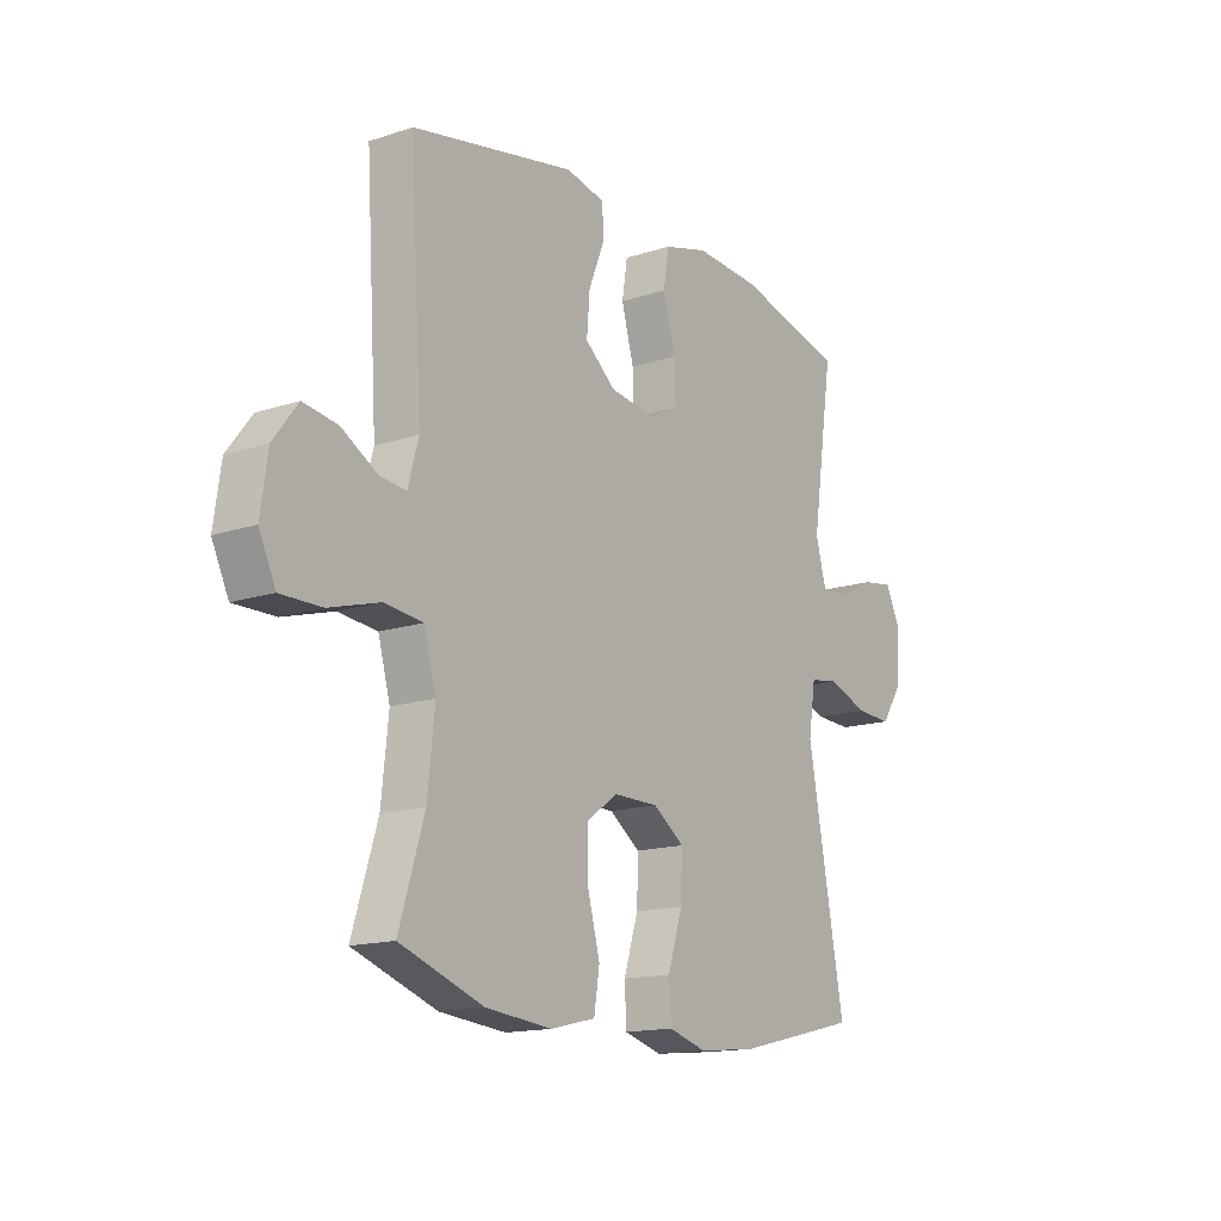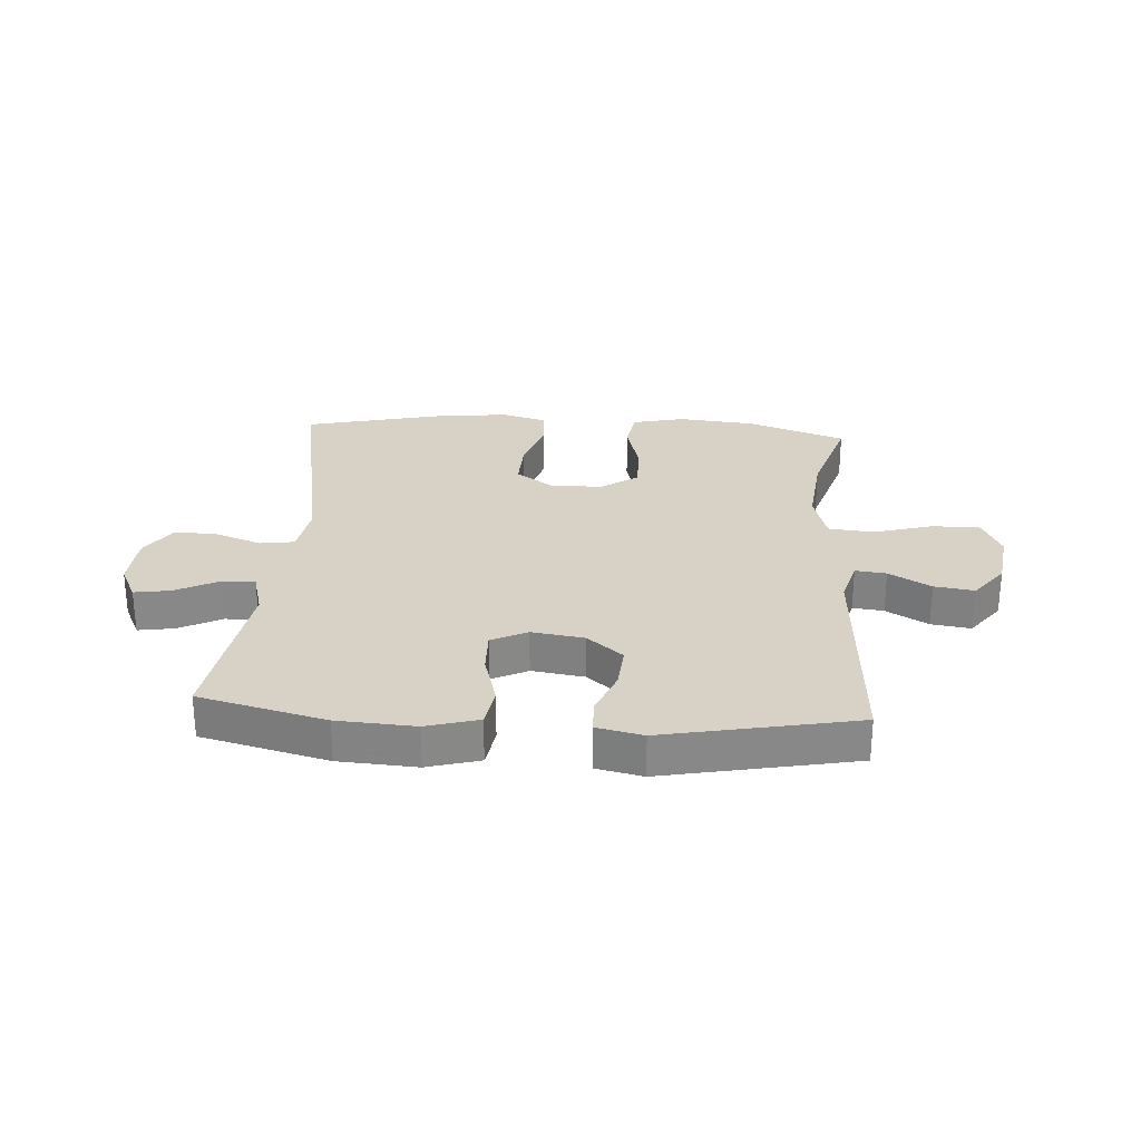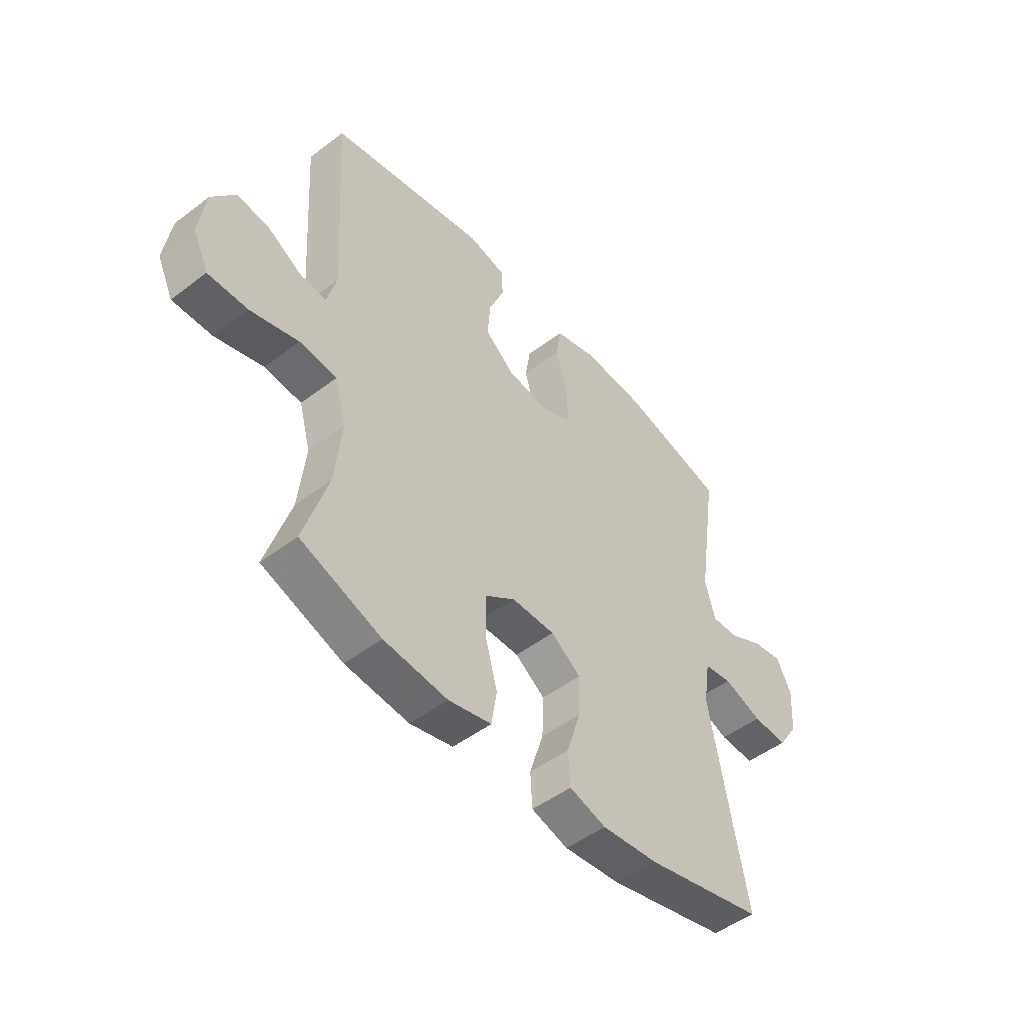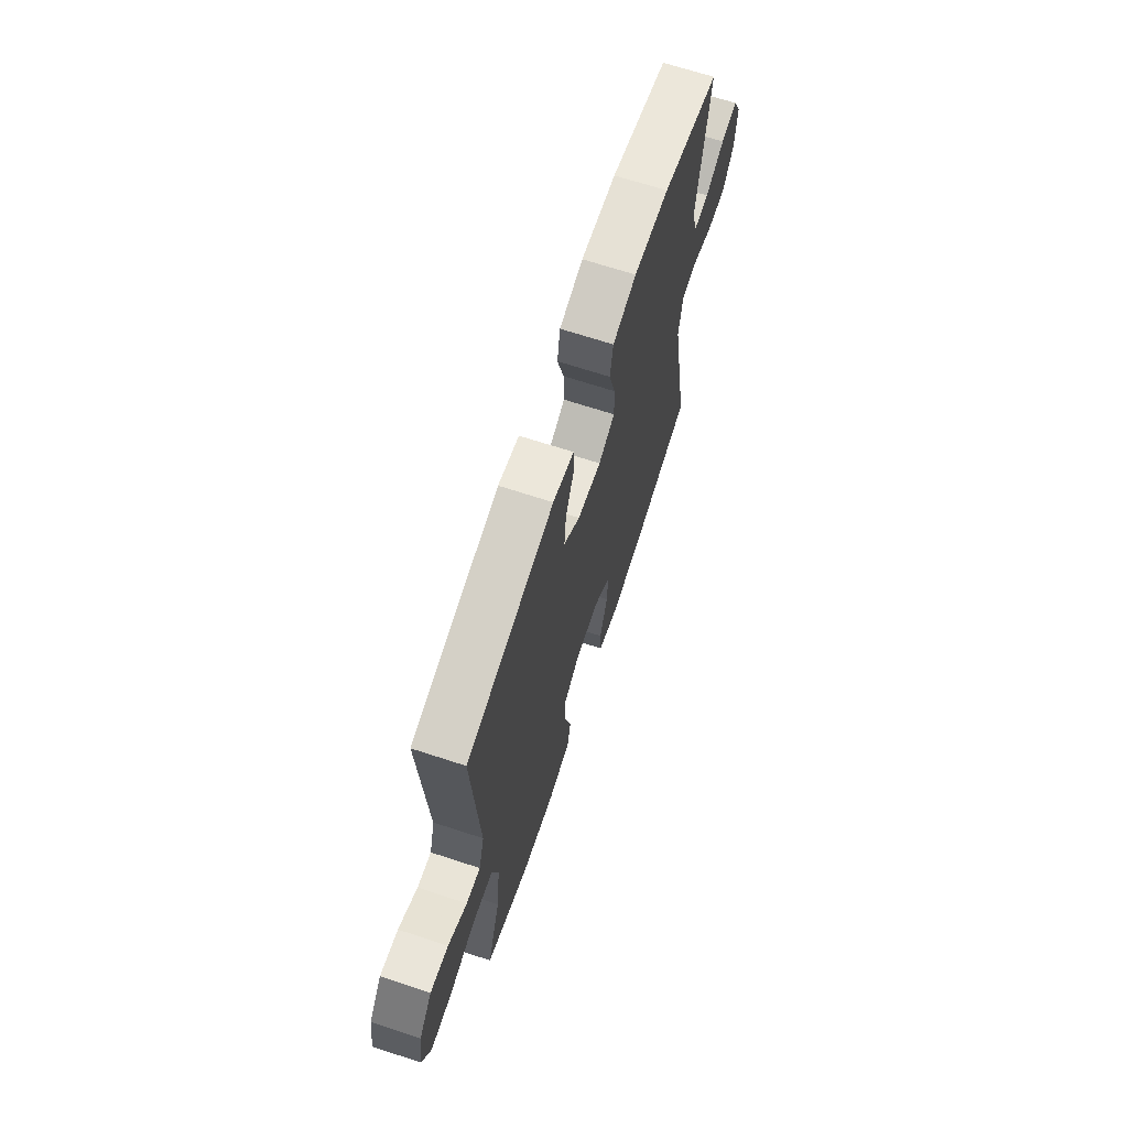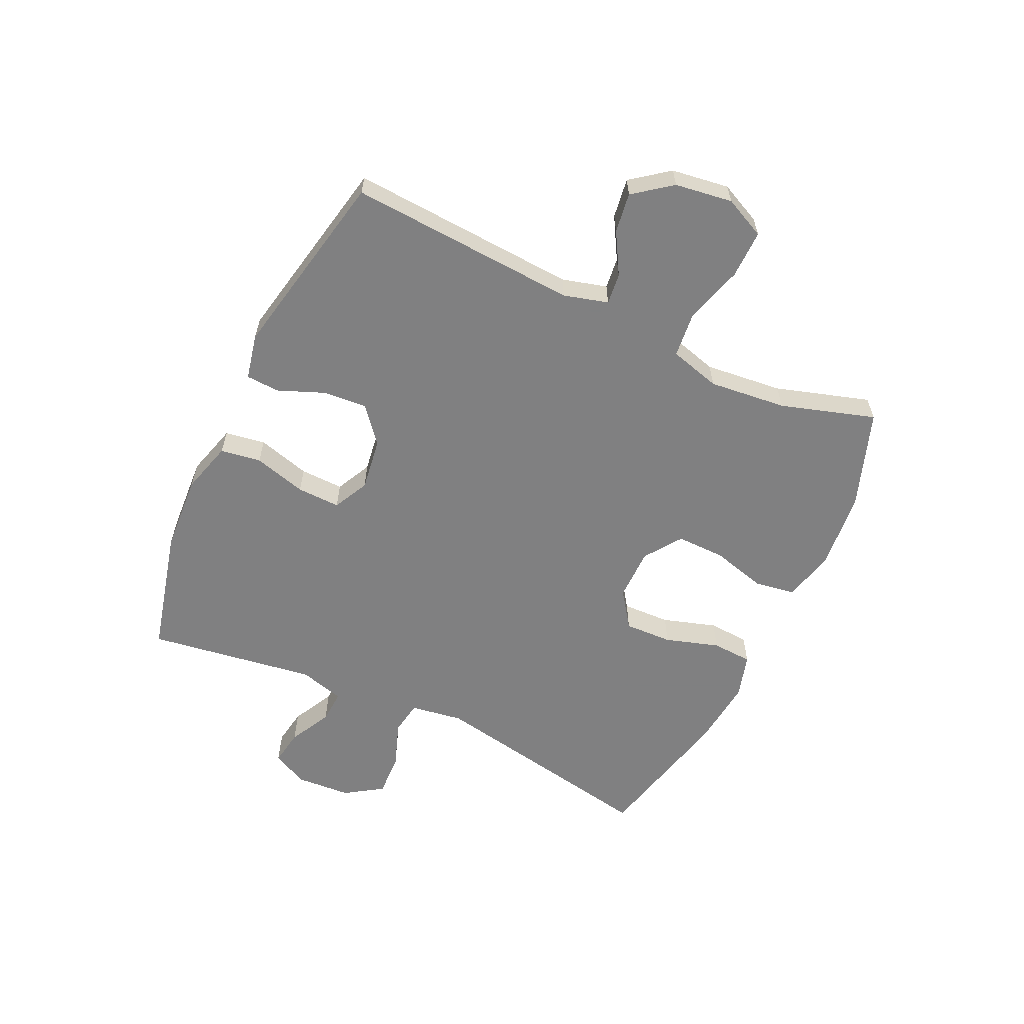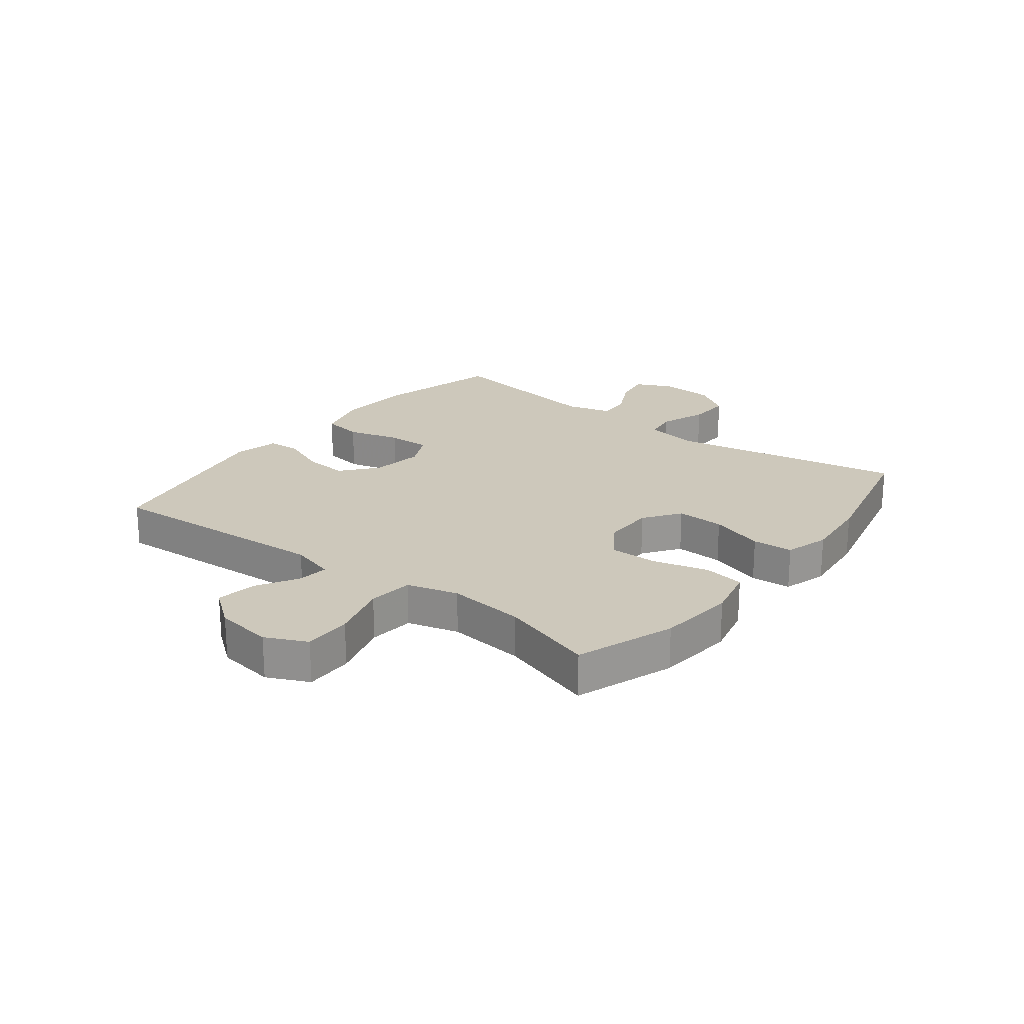
<metadata>
{"format":"obj","ext":"obj","renderer":"f3d","projection":"perspective","resolution":1024,"background":"white","views":[{"elev":-15.1,"azim":124.9,"up":"+Z"},{"elev":27.6,"azim":3.8,"up":"+Y"},{"elev":-49.3,"azim":130.1,"up":"+Z"},{"elev":67.9,"azim":108.2,"up":"+Z"},{"elev":-60.0,"azim":64.8,"up":"+Y"},{"elev":21.8,"azim":127.8,"up":"+Y"}]}
</metadata>
<code>
v 0.5 0.07 -0.5
v 0.333 0.07 -0.559
v 0.201 0.07 -0.572
v 0.112 0.07 -0.551
v 0.101 0.07 -0.481
v 0.126 0.07 -0.388
v 0.127 0.07 -0.305
v 0.064 0.07 -0.261
v -0.026 0.07 -0.261
v -0.088 0.07 -0.305
v -0.085 0.07 -0.387
v -0.056 0.07 -0.479
v -0.06 0.07 -0.548
v -0.136 0.07 -0.57
v -0.253 0.07 -0.558
v -0.5 0.07 -0.5
v -0.426 0.07 -0.1
v -0.44 0.07 -0.01
v -0.498 0.07 -0.001
v -0.578 0.07 -0.03
v -0.651 0.07 -0.033
v -0.693 0.07 0.031
v -0.699 0.07 0.124
v -0.669 0.07 0.186
v -0.607 0.07 0.176
v -0.535 0.07 0.139
v -0.478 0.07 0.136
v -0.457 0.07 0.213
v -0.5 0.07 0.5
v -0.285 0.07 0.554
v -0.153 0.07 0.562
v -0.064 0.07 0.537
v -0.053 0.07 0.468
v -0.078 0.07 0.378
v -0.08 0.07 0.304
v -0.019 0.07 0.274
v 0.07 0.07 0.287
v 0.131 0.07 0.337
v 0.125 0.07 0.412
v 0.093 0.07 0.491
v 0.096 0.07 0.548
v 0.174 0.07 0.565
v 0.5 0.07 0.5
v 0.476 0.07 0.109
v 0.497 0.07 0.033
v 0.55 0.07 0.039
v 0.621 0.07 0.08
v 0.689 0.07 0.09
v 0.738 0.07 0.026
v 0.752 0.07 -0.072
v 0.719 0.07 -0.142
v 0.637 0.07 -0.141
v 0.537 0.07 -0.112
v 0.46 0.07 -0.12
v 0.436 0.07 -0.207
v 0.45 0.07 -0.339
v 0.5 0 -0.5
v 0.333 0 -0.559
v 0.201 0 -0.572
v 0.112 0 -0.551
v 0.101 0 -0.481
v 0.126 0 -0.388
v 0.127 0 -0.305
v 0.064 0 -0.261
v -0.026 0 -0.261
v -0.088 0 -0.305
v -0.085 0 -0.387
v -0.056 0 -0.479
v -0.06 0 -0.548
v -0.136 0 -0.57
v -0.253 0 -0.558
v -0.5 0 -0.5
v -0.426 0 -0.1
v -0.44 0 -0.01
v -0.498 0 -0.001
v -0.578 0 -0.03
v -0.651 0 -0.033
v -0.693 0 0.031
v -0.699 0 0.124
v -0.669 0 0.186
v -0.607 0 0.176
v -0.535 0 0.139
v -0.478 0 0.136
v -0.457 0 0.213
v -0.5 0 0.5
v -0.285 0 0.554
v -0.153 0 0.562
v -0.064 0 0.537
v -0.053 0 0.468
v -0.078 0 0.378
v -0.08 0 0.304
v -0.019 0 0.274
v 0.07 0 0.287
v 0.131 0 0.337
v 0.125 0 0.412
v 0.093 0 0.491
v 0.096 0 0.548
v 0.174 0 0.565
v 0.5 0 0.5
v 0.476 0 0.109
v 0.497 0 0.033
v 0.55 0 0.039
v 0.621 0 0.08
v 0.689 0 0.09
v 0.738 0 0.026
v 0.752 0 -0.072
v 0.719 0 -0.142
v 0.637 0 -0.141
v 0.537 0 -0.112
v 0.46 0 -0.12
v 0.436 0 -0.207
v 0.45 0 -0.339
f 51 52 53
f 50 51 53
f 49 50 53
f 48 49 53
f 47 48 53
f 46 47 53
f 45 46 53 54
f 44 45 54 55
f 43 44 55
f 42 43 55
f 41 42 55
f 40 41 55
f 39 40 55
f 32 33 34
f 31 32 34
f 30 31 34
f 29 30 34
f 28 29 34
f 27 28 34 35
f 24 25 26
f 23 24 26
f 22 23 26
f 21 22 26
f 20 21 26
f 19 20 26
f 18 19 26 27
f 15 16 17
f 14 15 17
f 13 14 17
f 12 13 17
f 11 12 17
f 10 11 17 18
f 27 35 36
f 18 27 36
f 10 18 36
f 9 10 36
f 4 5 6
f 3 4 6
f 2 3 6
f 1 2 6
f 56 1 6
f 56 6 7
f 38 39 55 56
f 56 7 8
f 38 56 8
f 37 38 8
f 8 9 36 37
f 109 108 107
f 109 107 106
f 109 106 105
f 109 105 104
f 109 104 103
f 109 103 102
f 110 109 102 101
f 111 110 101 100
f 111 100 99
f 111 99 98
f 111 98 97
f 111 97 96
f 111 96 95
f 90 89 88
f 90 88 87
f 90 87 86
f 90 86 85
f 90 85 84
f 91 90 84 83
f 82 81 80
f 82 80 79
f 82 79 78
f 82 78 77
f 82 77 76
f 82 76 75
f 83 82 75 74
f 73 72 71
f 73 71 70
f 73 70 69
f 73 69 68
f 73 68 67
f 74 73 67 66
f 92 91 83
f 92 83 74
f 92 74 66
f 92 66 65
f 62 61 60
f 62 60 59
f 62 59 58
f 62 58 57
f 62 57 112
f 63 62 112
f 112 111 95 94
f 64 63 112
f 64 112 94
f 64 94 93
f 93 92 65 64
f 1 57 58 2
f 2 58 59 3
f 3 59 60 4
f 4 60 61 5
f 5 61 62 6
f 6 62 63 7
f 7 63 64 8
f 8 64 65 9
f 9 65 66 10
f 10 66 67 11
f 11 67 68 12
f 12 68 69 13
f 13 69 70 14
f 14 70 71 15
f 15 71 72 16
f 16 72 73 17
f 17 73 74 18
f 18 74 75 19
f 19 75 76 20
f 20 76 77 21
f 21 77 78 22
f 22 78 79 23
f 23 79 80 24
f 24 80 81 25
f 25 81 82 26
f 26 82 83 27
f 27 83 84 28
f 28 84 85 29
f 29 85 86 30
f 30 86 87 31
f 31 87 88 32
f 32 88 89 33
f 33 89 90 34
f 34 90 91 35
f 35 91 92 36
f 36 92 93 37
f 37 93 94 38
f 38 94 95 39
f 39 95 96 40
f 40 96 97 41
f 41 97 98 42
f 42 98 99 43
f 43 99 100 44
f 44 100 101 45
f 45 101 102 46
f 46 102 103 47
f 47 103 104 48
f 48 104 105 49
f 49 105 106 50
f 50 106 107 51
f 51 107 108 52
f 52 108 109 53
f 53 109 110 54
f 54 110 111 55
f 55 111 112 56
f 56 112 57 1

</code>
